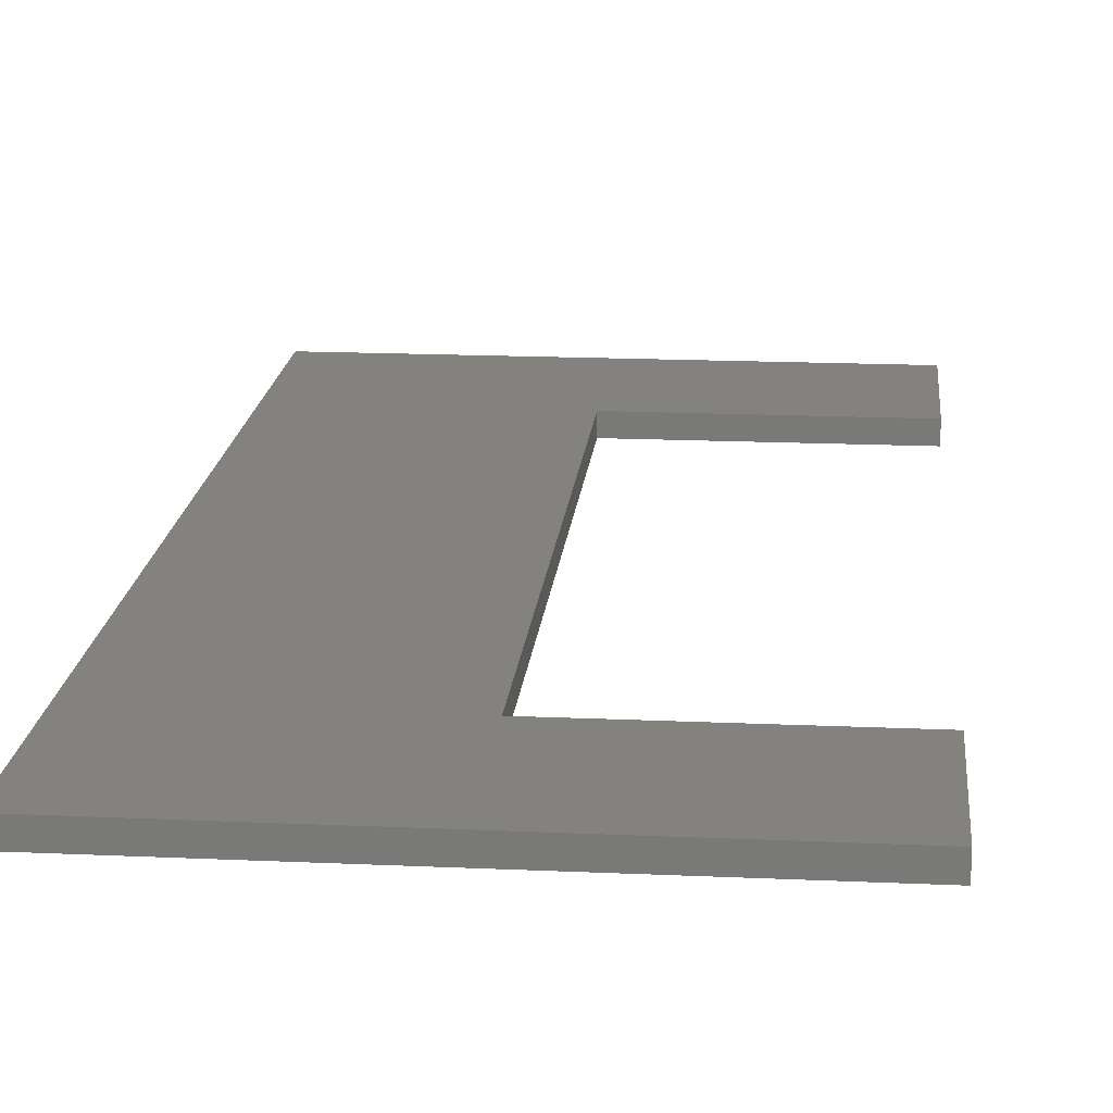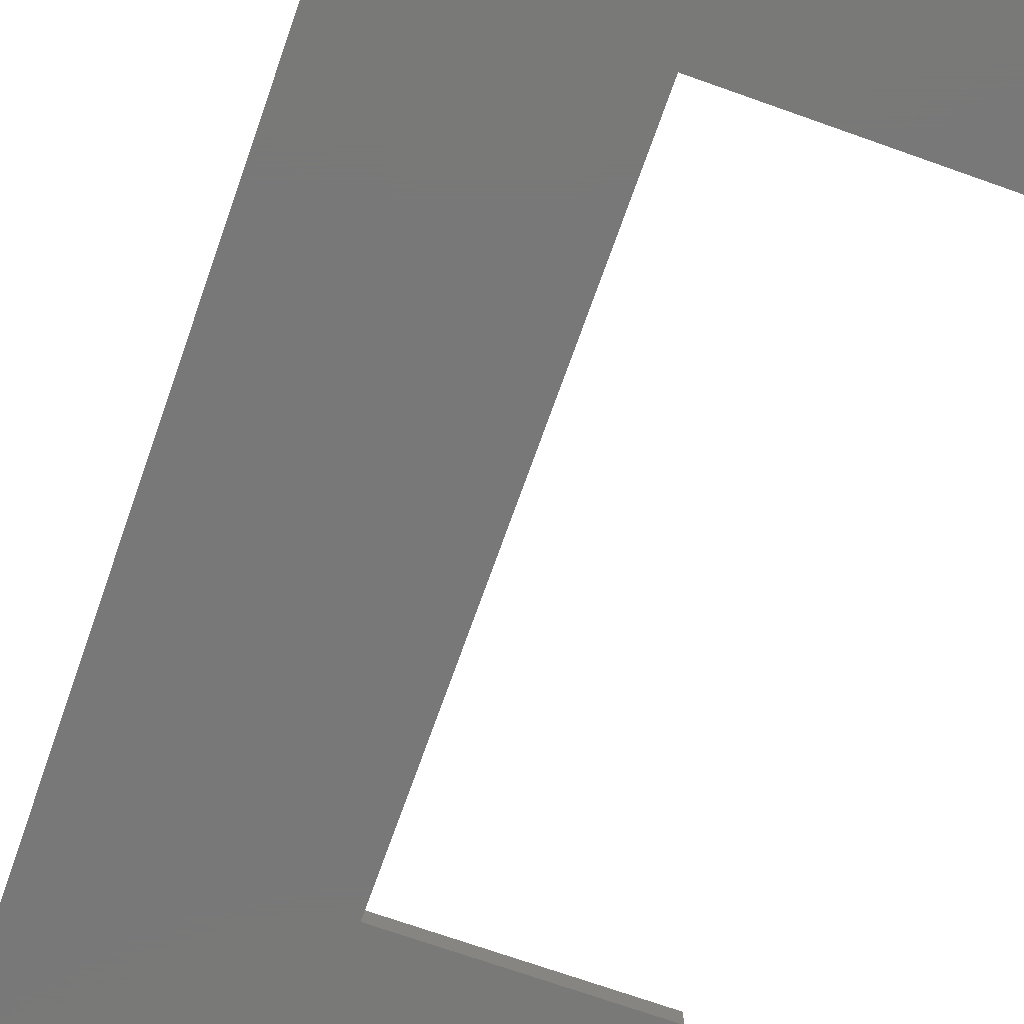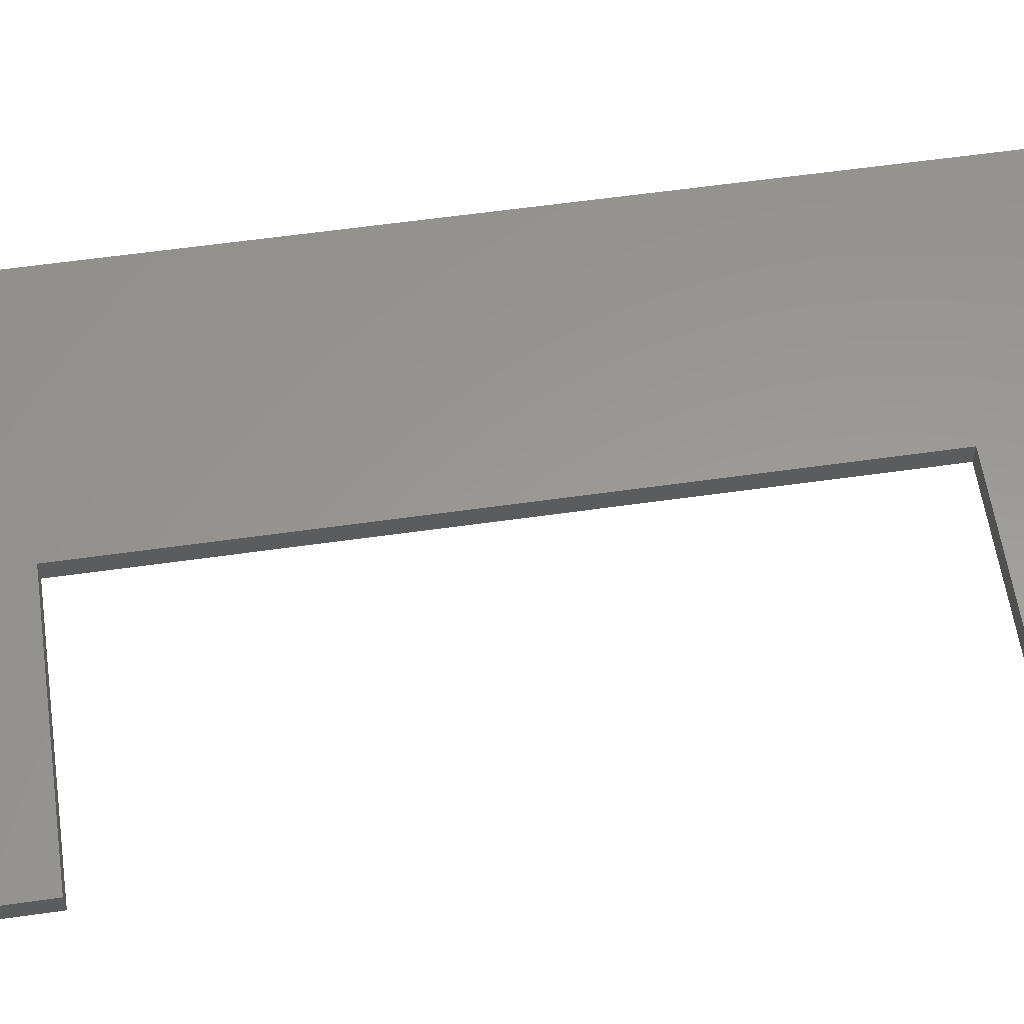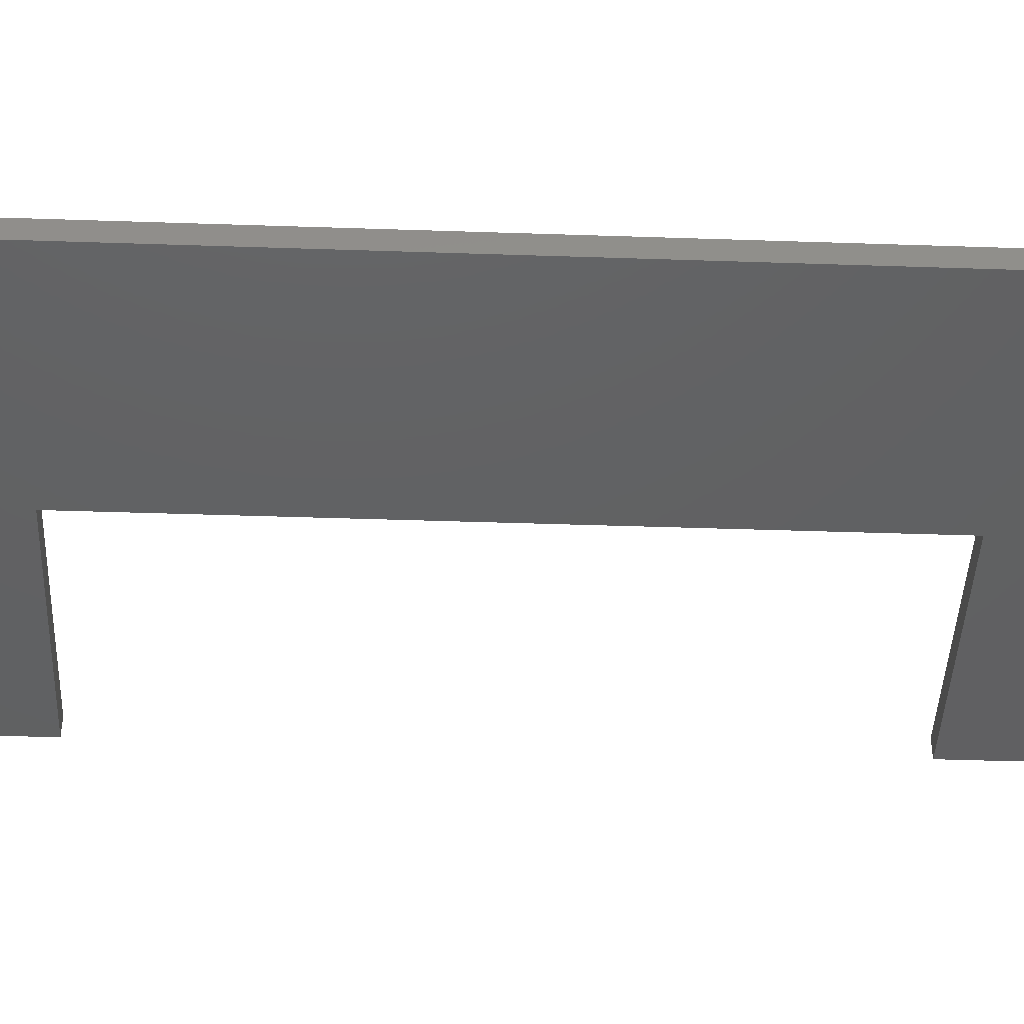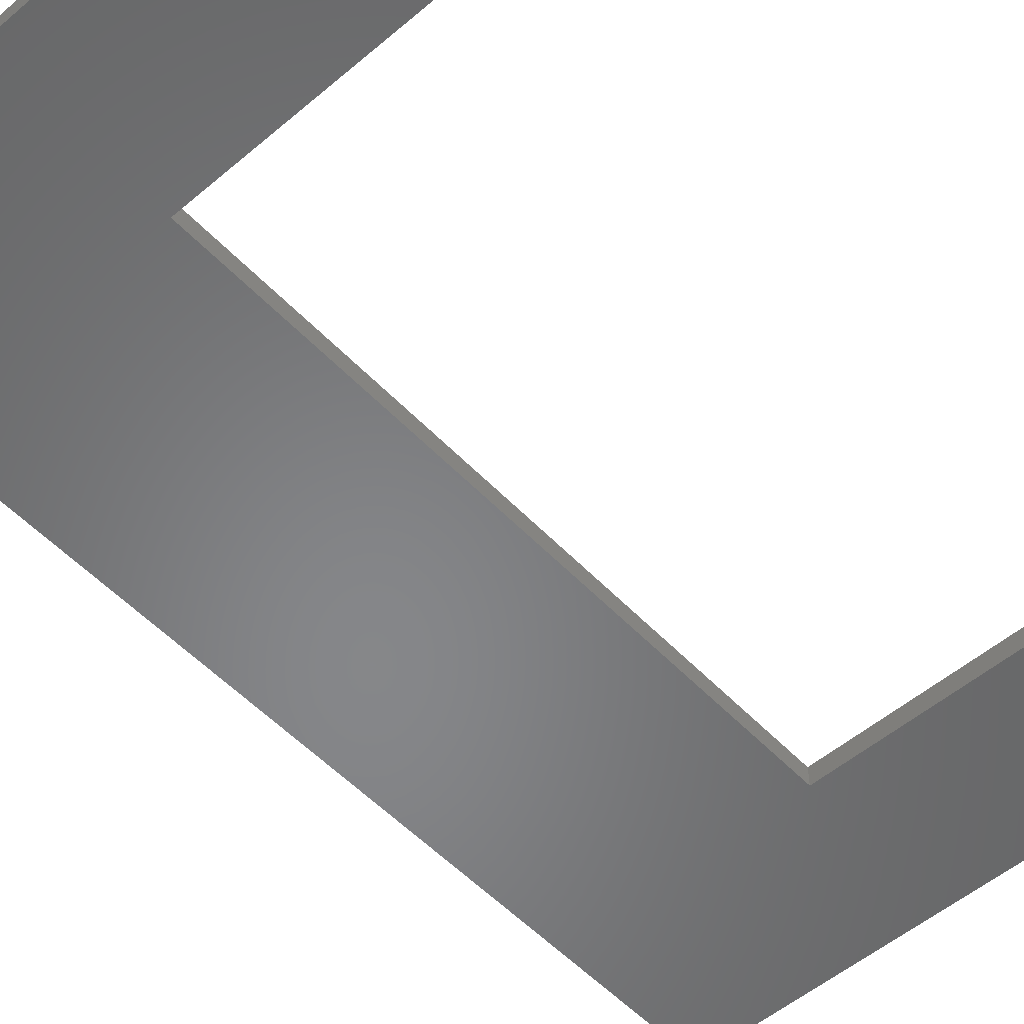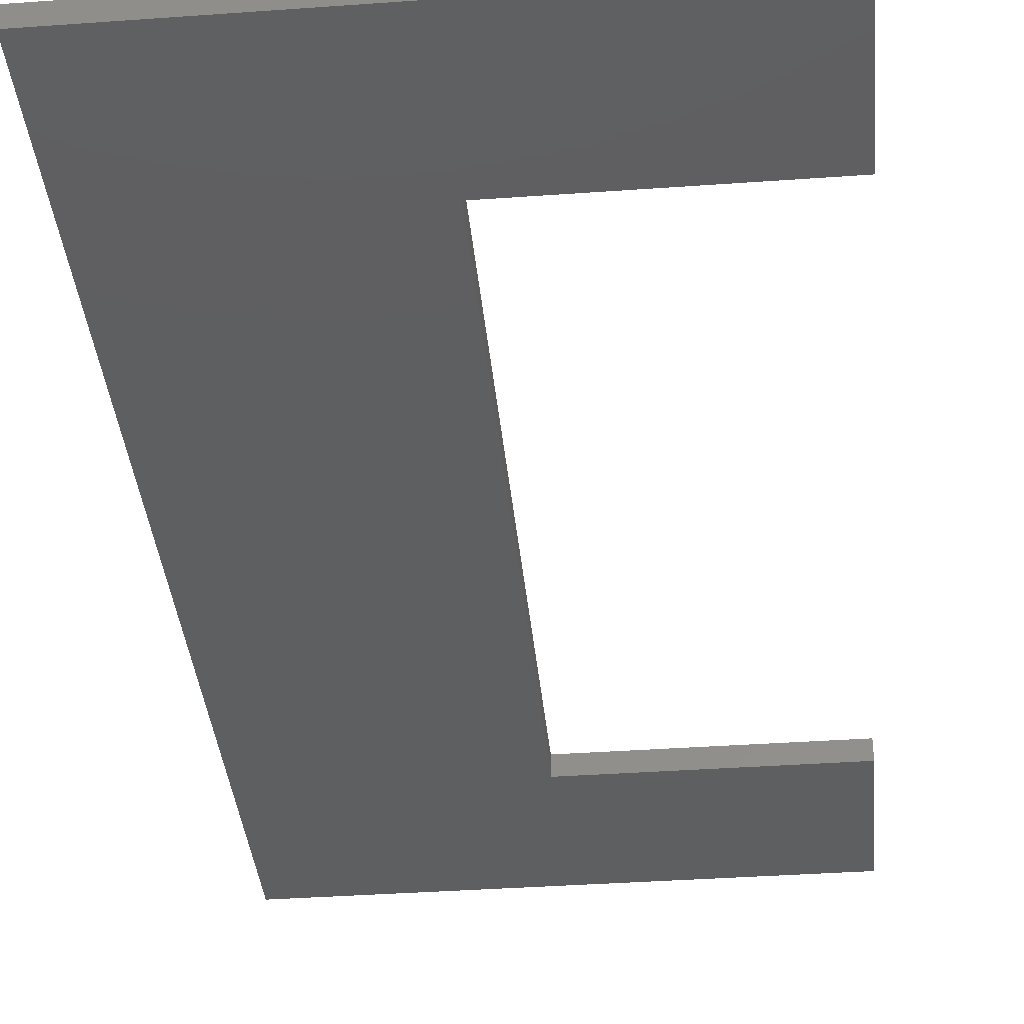
<metadata>
{"format":"stl","ext":"stl","renderer":"f3d","projection":"perspective","resolution":1024,"background":"white","views":[{"elev":17.2,"azim":5.2,"up":"+Y"},{"elev":-71.4,"azim":-19.5,"up":"+Y"},{"elev":59.1,"azim":81.7,"up":"+Y"},{"elev":-42.9,"azim":-92.3,"up":"+Y"},{"elev":-53.6,"azim":42.1,"up":"+Y"},{"elev":-37.2,"azim":5.3,"up":"+Y"}]}
</metadata>
<code>
# stl→obj: 18 verts, 32 faces
v -0.375 0.01562 -0.7422
v 0.3829 0.01562 -0.4974
v 0.3829 0.01562 -0.7422
v 0.003947 0.01562 -0.4974
v -0.375 0.01562 0.75
v 0.003947 0.01562 0.4974
v 0.3829 0.01562 0.75
v 0.3829 0.01562 0.4974
v -0.375 -0.01562 0.75
v -0.375 -0.01562 -0.75
v -0.375 -4.815e-35 -0.75
v 0.3829 -0.01562 -0.4974
v 0.3829 -0.01562 -0.75
v 0.3829 4.207e-17 -0.75
v 0.003947 -0.01562 -0.4974
v 0.003947 -0.01562 0.4974
v 0.3829 -0.01562 0.75
v 0.3829 -0.01562 0.4974
f 1 2 3
f 2 1 4
f 4 1 5
f 4 5 6
f 6 5 7
f 6 7 8
f 9 5 10
f 10 5 1
f 10 1 11
f 2 12 3
f 3 12 13
f 3 13 14
f 10 11 13
f 13 11 14
f 11 1 14
f 14 1 3
f 13 12 10
f 10 12 15
f 10 15 9
f 9 15 16
f 9 16 17
f 17 16 18
f 17 7 9
f 9 7 5
f 18 8 17
f 17 8 7
f 16 6 18
f 18 6 8
f 15 4 16
f 16 4 6
f 12 2 15
f 15 2 4

</code>
